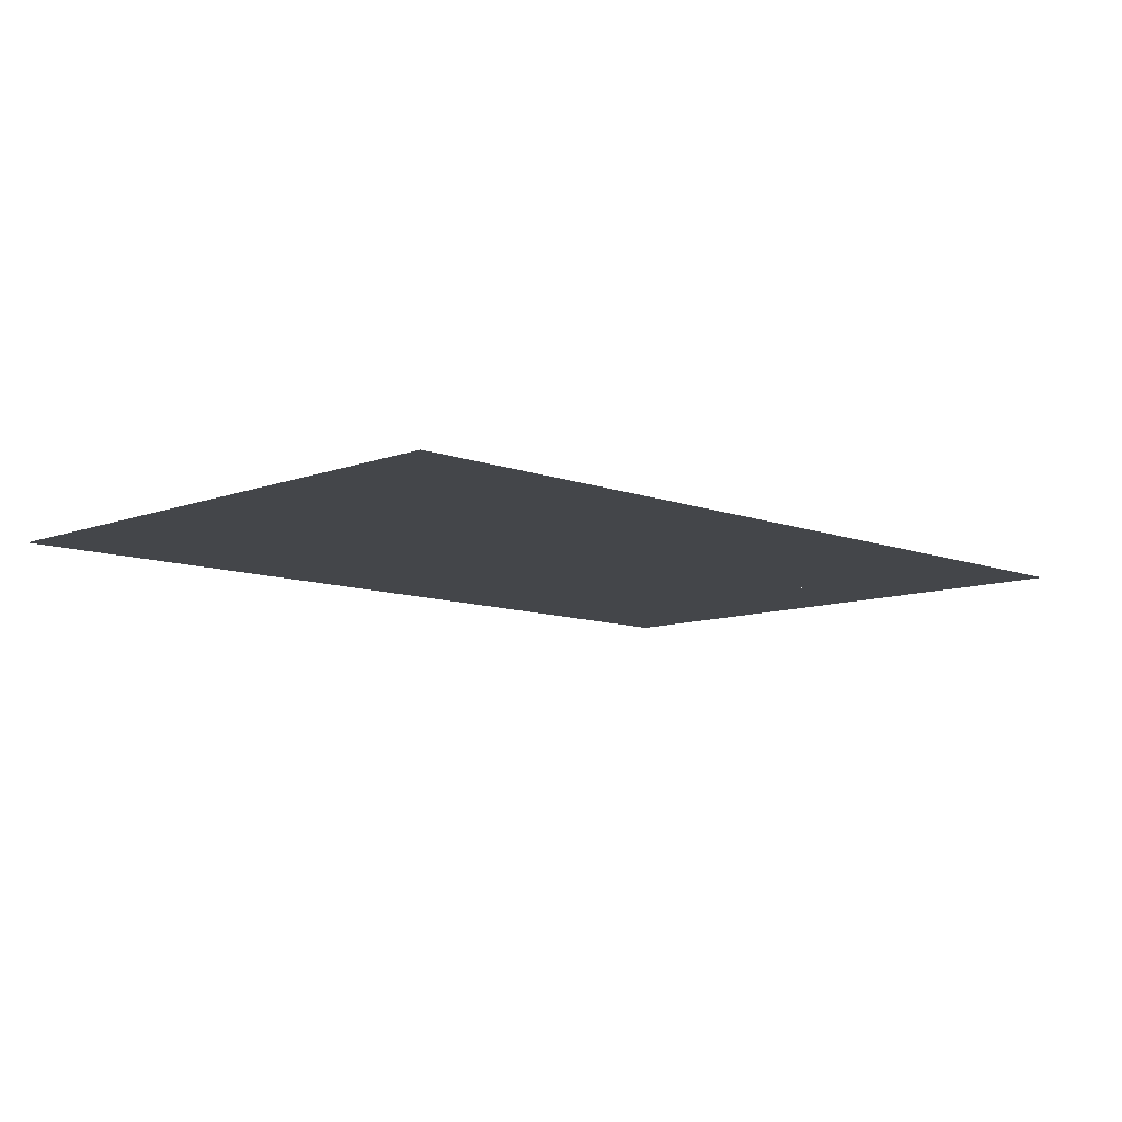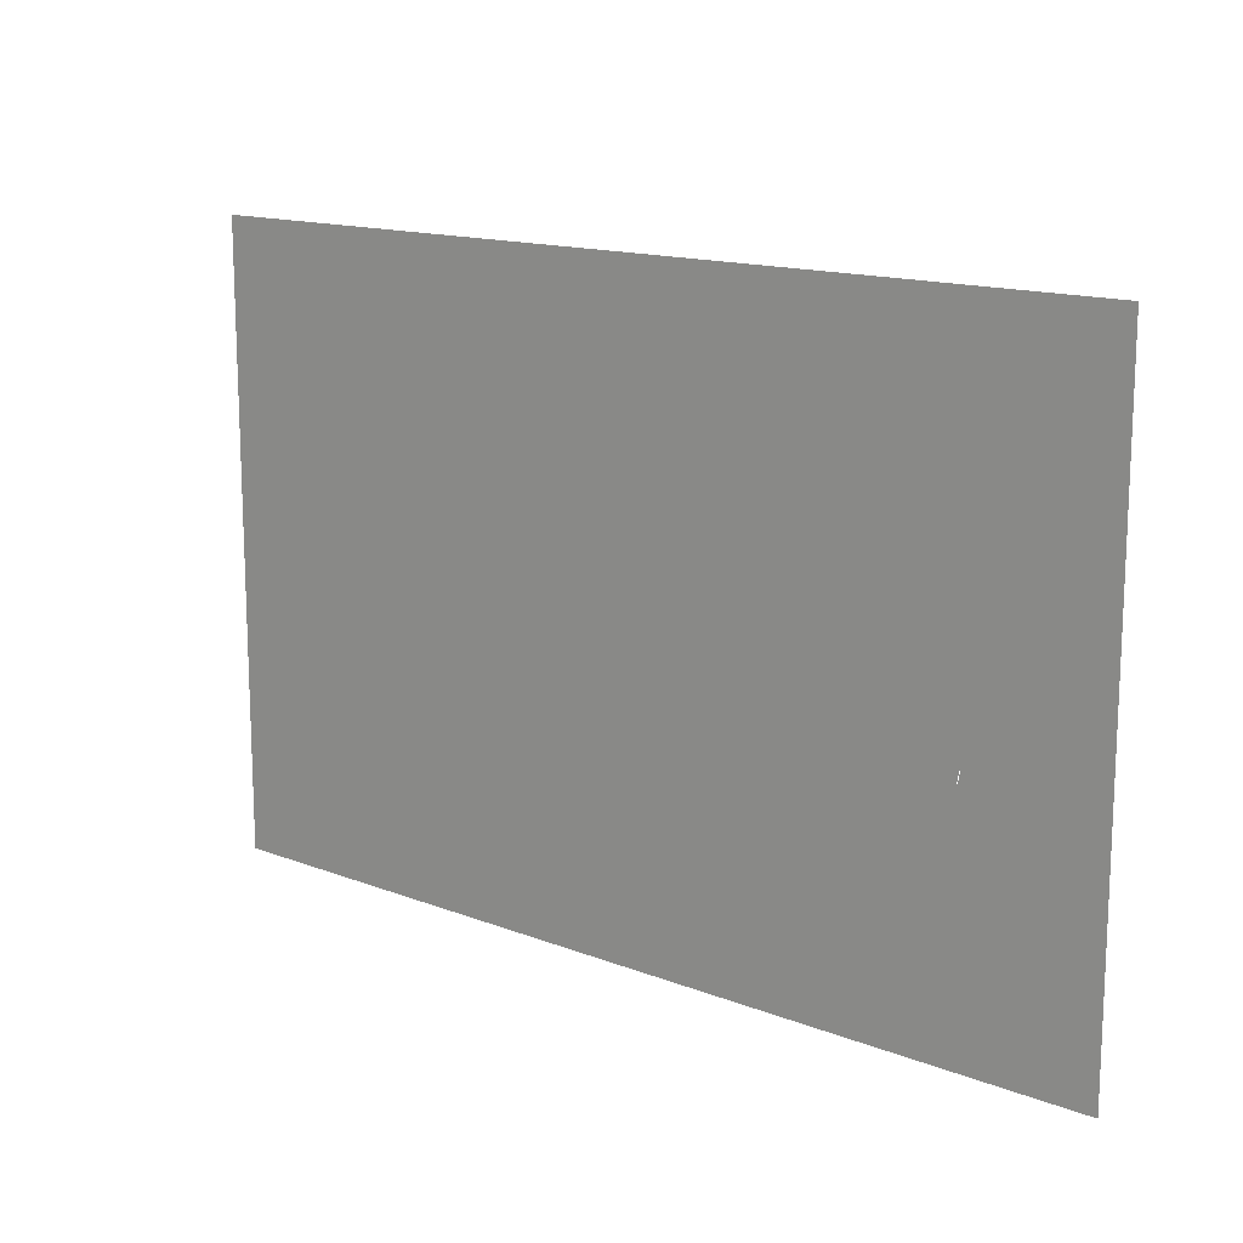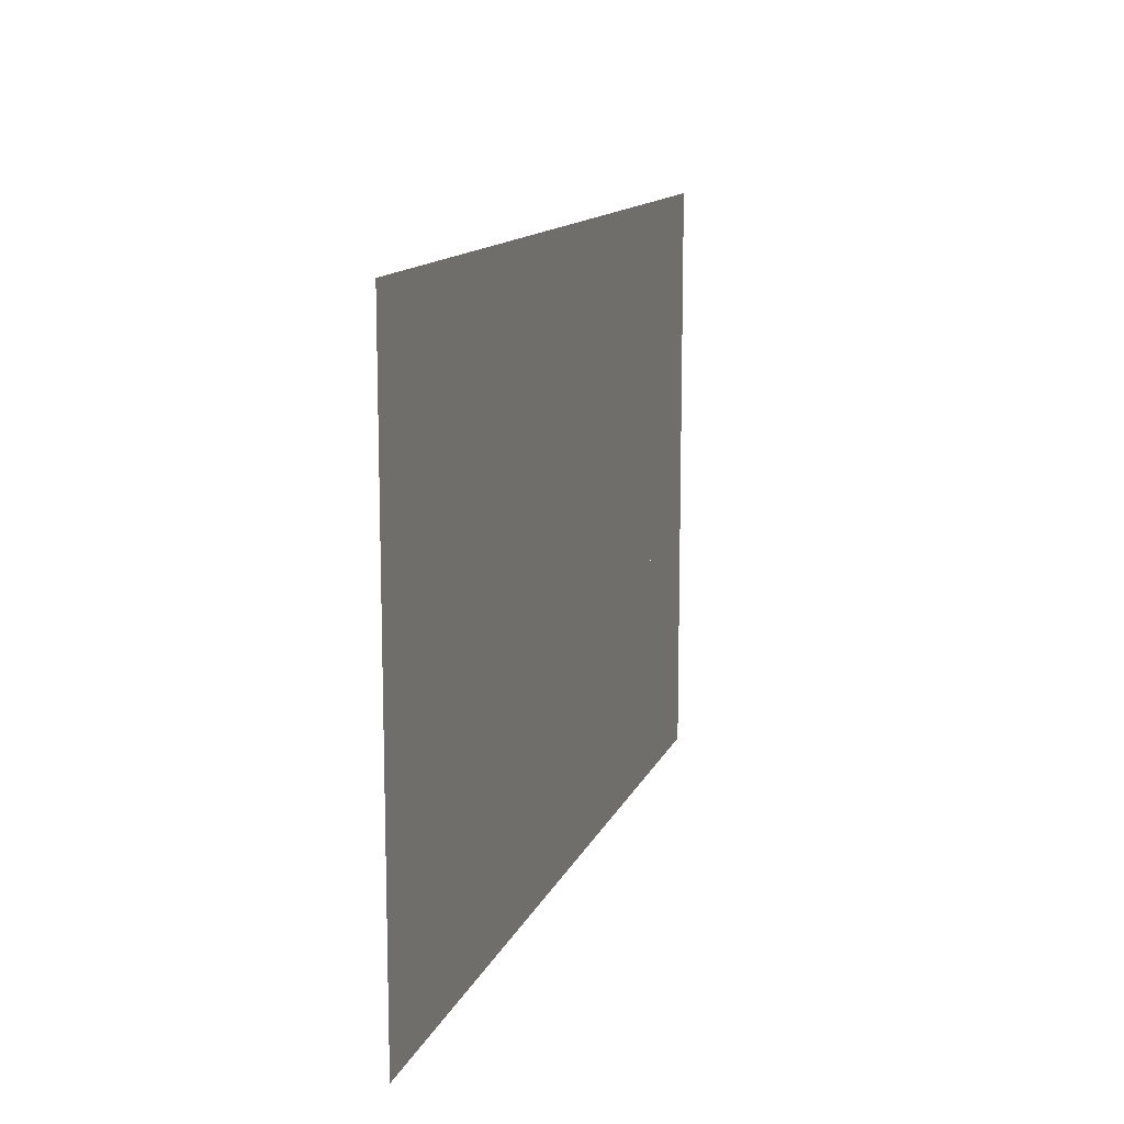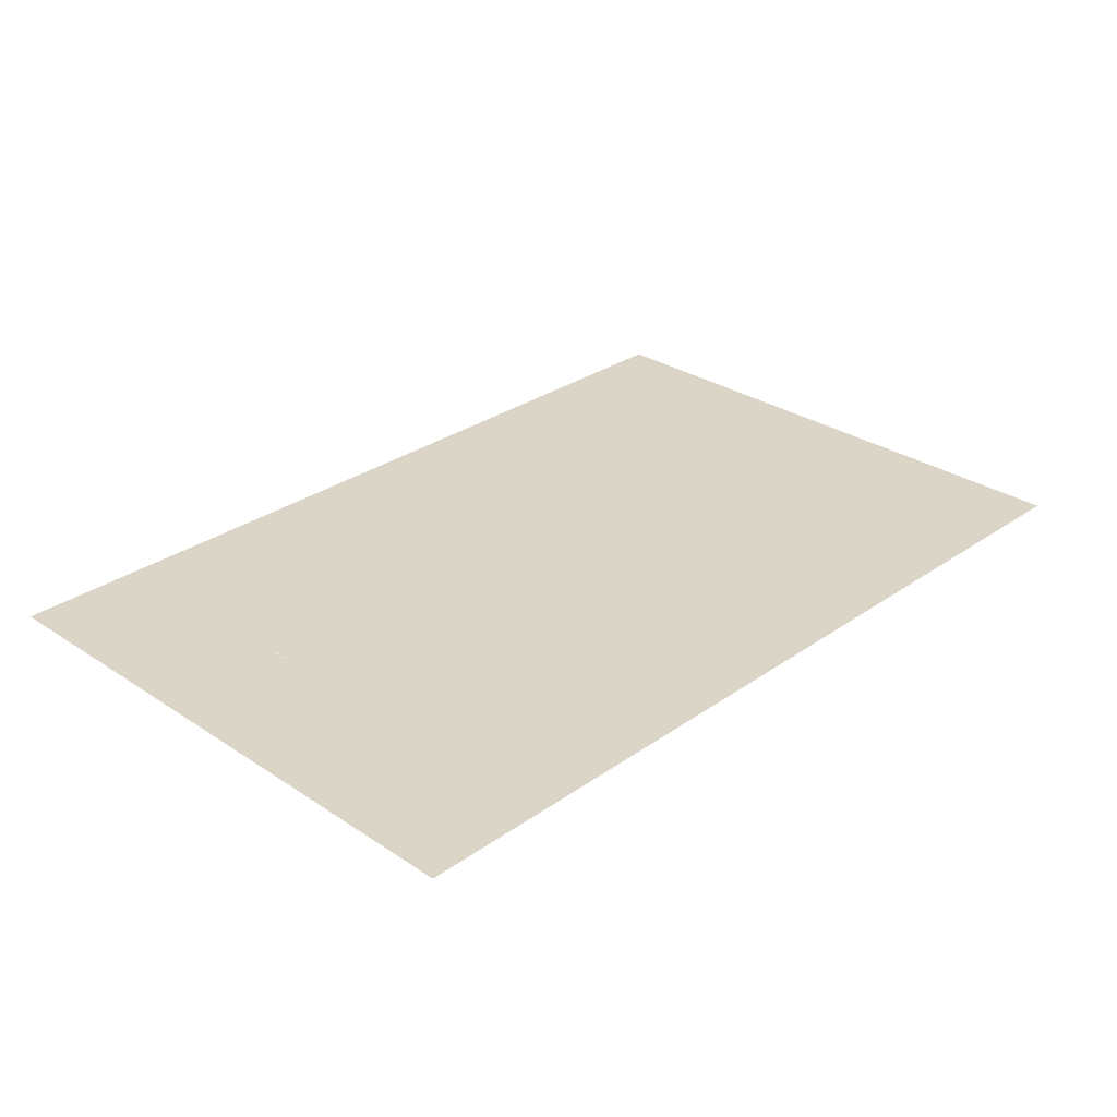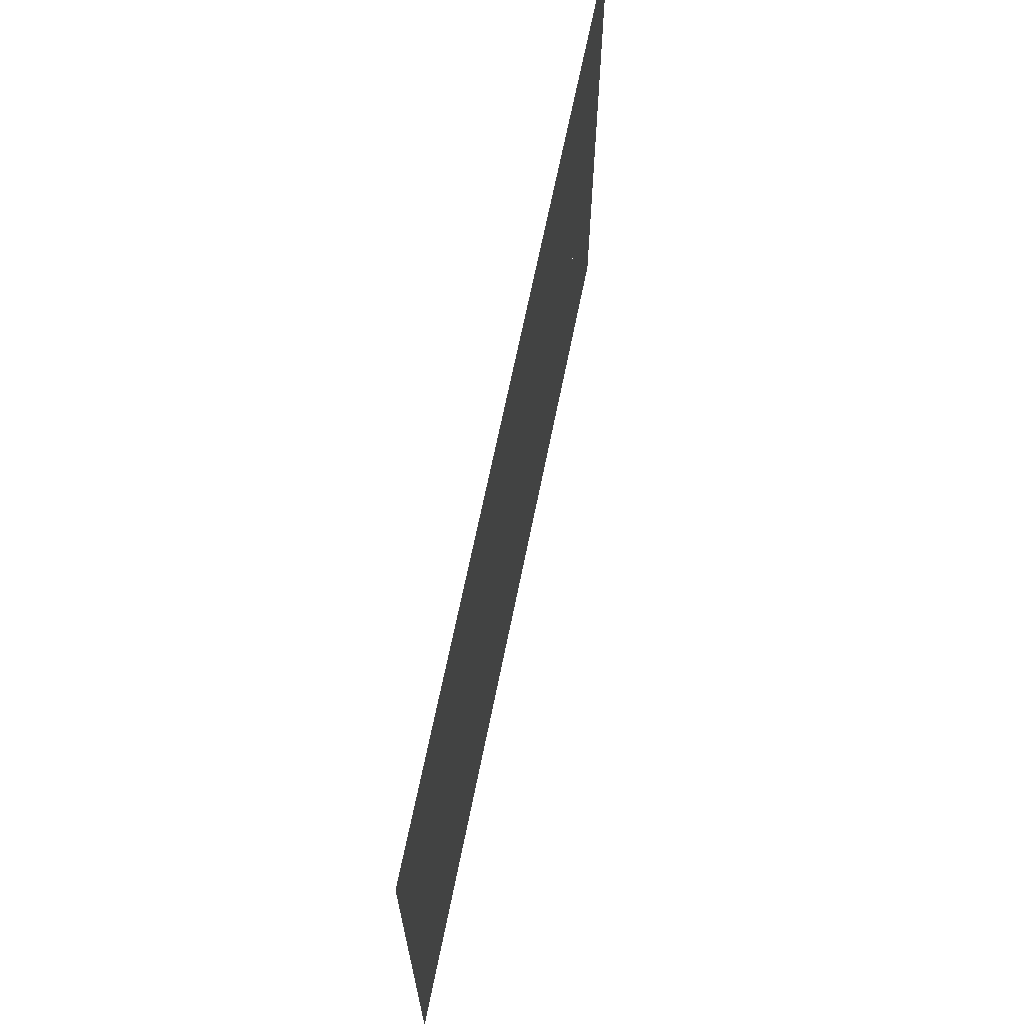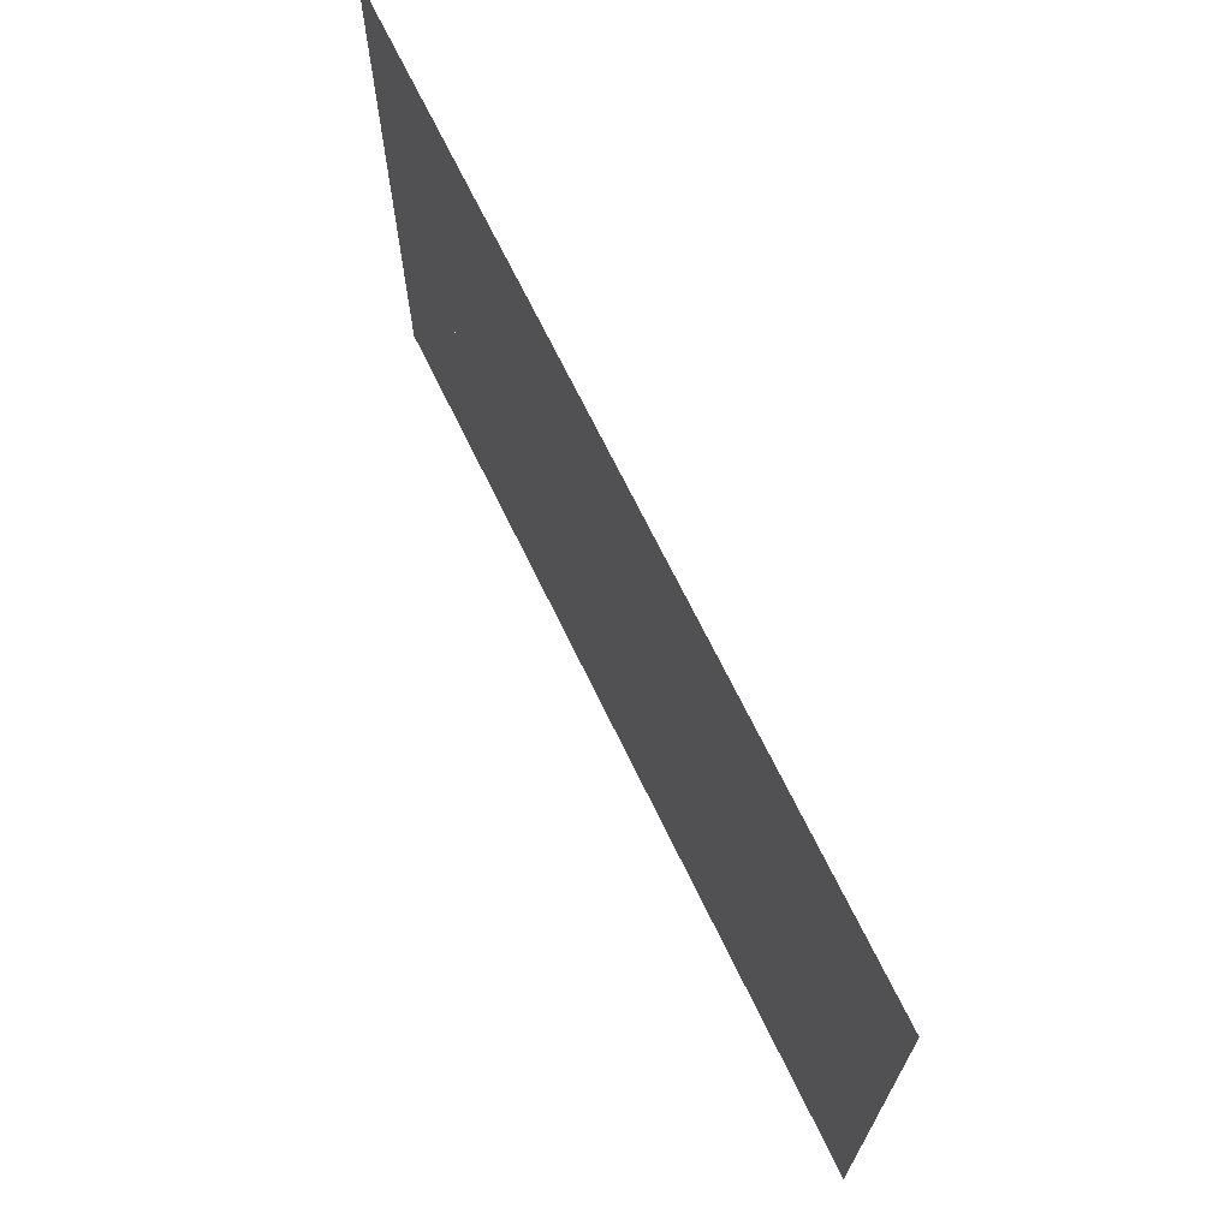
<metadata>
{"format":"obj","ext":"obj","renderer":"f3d","projection":"perspective","resolution":1024,"background":"white","views":[{"elev":-9.5,"azim":135.0,"up":"+Y"},{"elev":14.5,"azim":-139.7,"up":"+Z"},{"elev":12.7,"azim":106.3,"up":"+Z"},{"elev":29.6,"azim":-45.8,"up":"+Y"},{"elev":66.7,"azim":101.4,"up":"+Z"},{"elev":68.9,"azim":64.2,"up":"+Z"}]}
</metadata>
<code>
v -0.2872 -0.0125 -0.3058
v -0.2875 -0.0125 -0.3107
v -0.2875 -0.0125 -0.2732
v -0.2862 -0.0125 -0.301
v -0.2872 -0.0125 -0.3058
v -0.2875 -0.0125 -0.2732
v -0.2846 -0.0125 -0.2964
v -0.2862 -0.0125 -0.301
v -0.2875 -0.0125 -0.2732
v -0.2825 -0.0125 -0.292
v -0.2846 -0.0125 -0.2964
v -0.2875 -0.0125 -0.2732
v -0.2798 -0.0125 -0.2879
v -0.2825 -0.0125 -0.292
v -0.2875 -0.0125 -0.2732
v -0.2765 -0.0125 -0.2842
v -0.2798 -0.0125 -0.2879
v -0.2875 -0.0125 -0.2732
v -0.2875 -0.0125 -0.3482
v -0.2872 -0.0125 -0.3156
v -0.2875 -0.0125 -0.3107
v -0.2875 -0.0125 -0.3482
v -0.2862 -0.0125 -0.3204
v -0.2872 -0.0125 -0.3156
v -0.2875 -0.0125 -0.3482
v -0.2846 -0.0125 -0.3251
v -0.2862 -0.0125 -0.3204
v -0.25 -0.0125 -0.3107
v -0.2875 -0.0125 -0.3107
v -0.2872 -0.0125 -0.3058
v -0.2862 -0.0125 -0.301
v -0.25 -0.0125 -0.3107
v -0.2862 -0.0125 -0.301
v -0.2846 -0.0125 -0.2964
v -0.2825 -0.0125 -0.292
v -0.25 -0.0125 -0.3107
v -0.2825 -0.0125 -0.292
v -0.2798 -0.0125 -0.2879
v -0.2765 -0.0125 -0.2842
v -0.25 -0.0125 -0.3107
v -0.2875 -0.0125 -0.3107
v -0.2846 -0.0125 -0.3251
v -0.25 -0.0125 -0.3107
v 0.275 -0.0125 0.00012
v -0.006062 -0.0125 0.00012
v -0.2765 -0.0125 -0.2842
v -0.25 -0.0125 -0.3107
v 0.275 -0.0125 -0.524
v 0.275 -0.0125 0.00012
v -0.25 -0.0125 -0.3107
v -0.2846 -0.0125 -0.3251
v -0.2449 -0.0125 -0.524
v 0.275 -0.0125 -0.524
v -0.4 -0.0125 0.00012
v -0.4 -0.0125 -0.524
v -0.2875 -0.0125 -0.3482
v -0.2875 -0.0125 -0.3107
v -0.4 -0.0125 0.00012
v -0.2875 -0.0125 -0.3107
v -0.2875 -0.0125 -0.2732
v -0.4 -0.0125 0.00012
v -0.2875 -0.0125 -0.2732
v -0.2765 -0.0125 -0.2842
v -0.006062 -0.0125 0.00012
v 0.4 -0.0125 0.00012
v 0.275 -0.0125 0.00012
v 0.275 -0.0125 -0.524
v 0.4 -0.0125 -0.524
v -0.2449 -0.0125 -0.524
v -0.2846 -0.0125 -0.3251
v -0.2875 -0.0125 -0.3482
v -0.2449 -0.0125 -0.524
v -0.2875 -0.0125 -0.3482
v -0.4 -0.0125 -0.524
g mesh7310578
f 1 3 2
f 4 6 5
f 7 9 8
f 10 12 11
f 13 15 14
f 16 18 17
g mesh7310580
f 19 20 21
f 22 23 24
f 25 26 27
g mesh7310582
f 28 30 29
f 30 28 31
f 32 34 33
f 34 32 35
f 36 38 37
f 38 36 39
g mesh7310584
f 40 41 42
f 43 44 45
f 45 46 43
f 47 48 49
f 50 51 52
f 52 53 50
f 54 55 56
f 56 57 54
f 58 59 60
f 61 62 63
f 63 64 61
f 65 66 67
f 67 68 65
f 69 70 71
f 72 73 74

</code>
